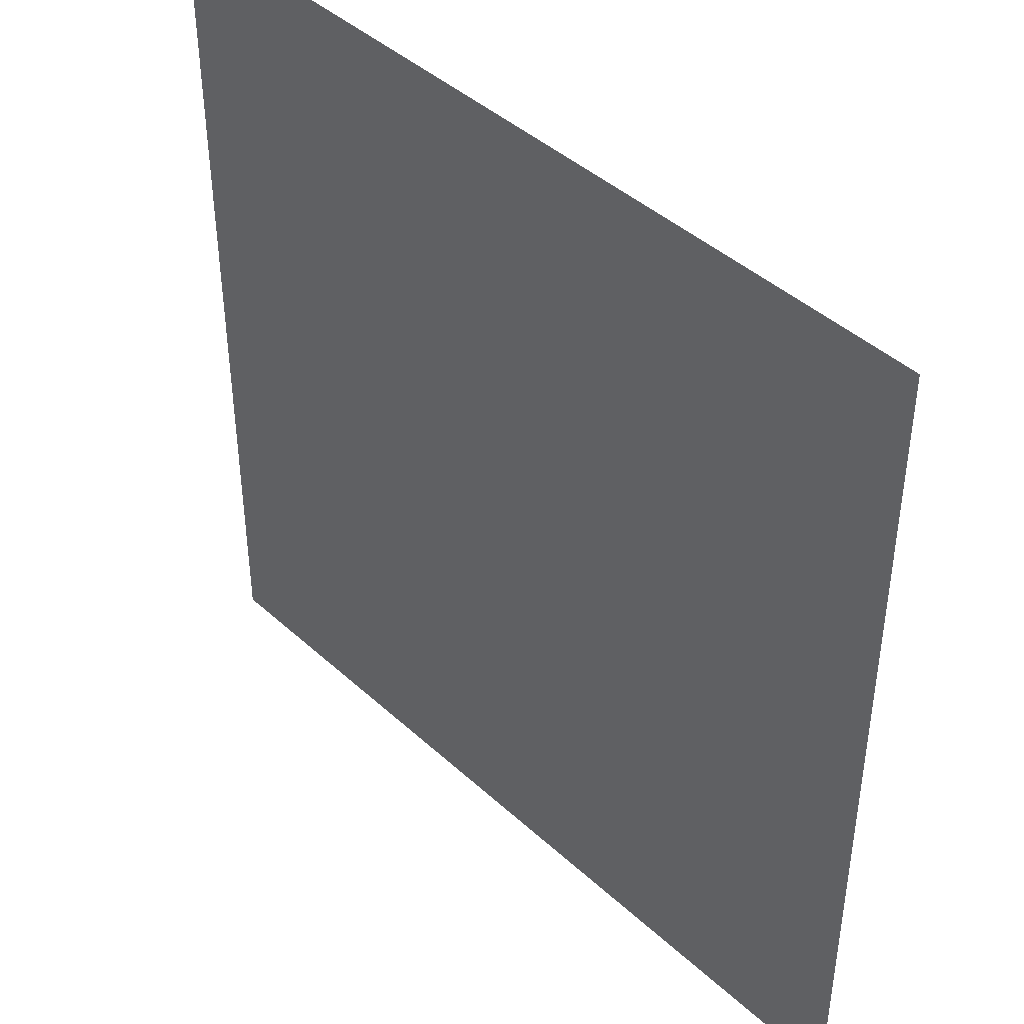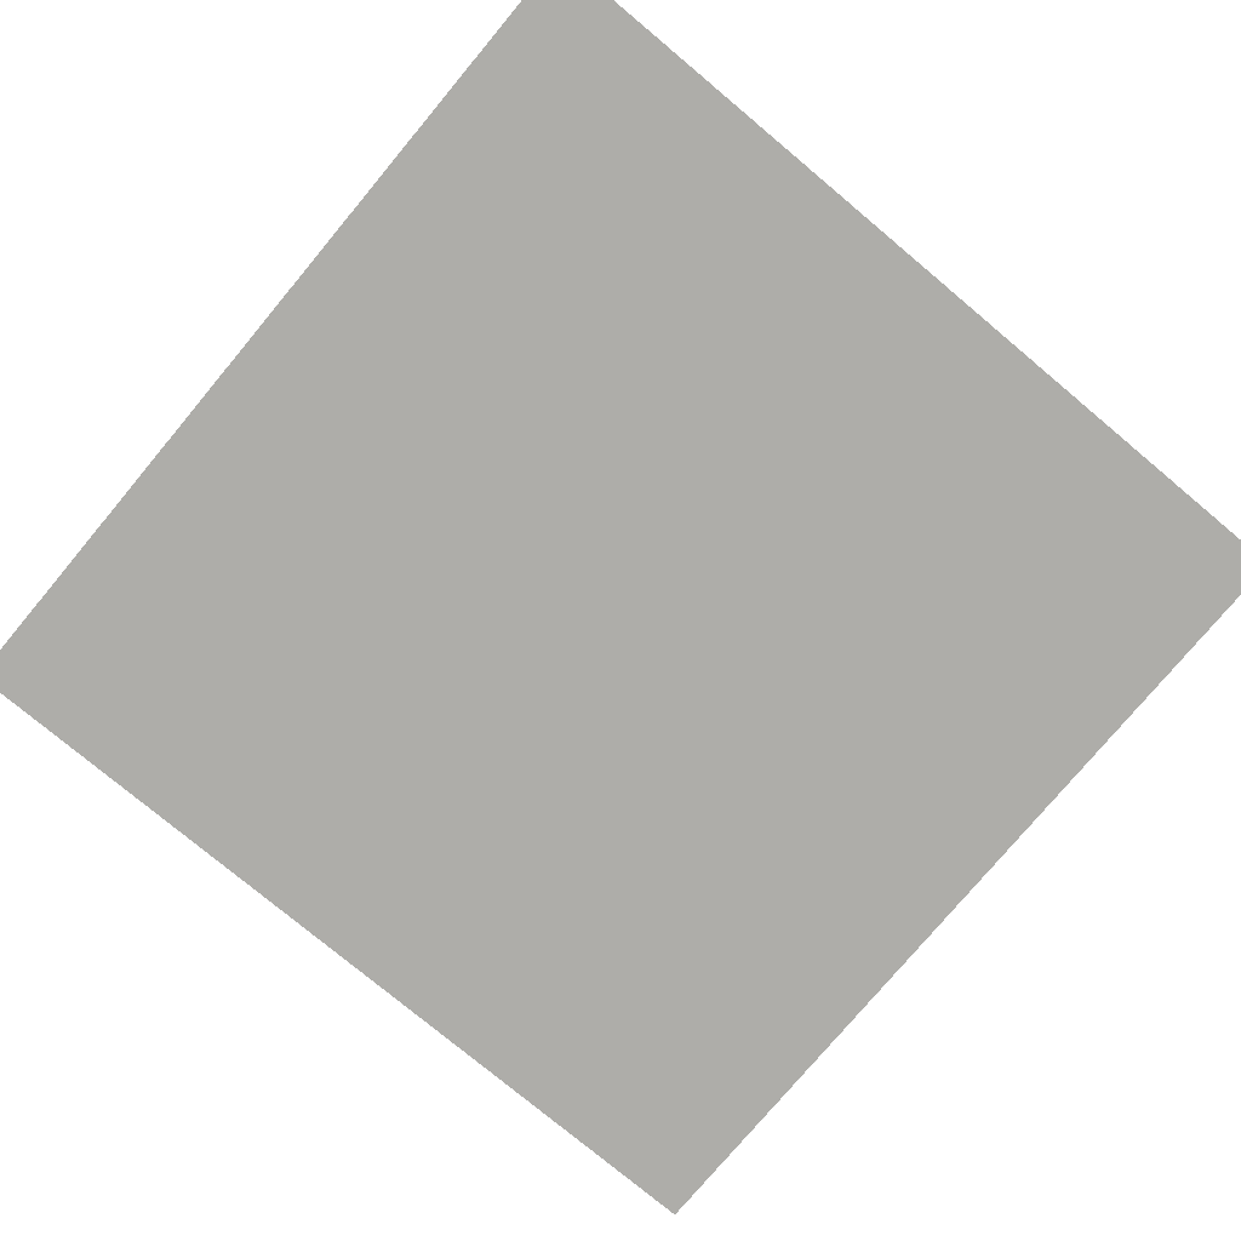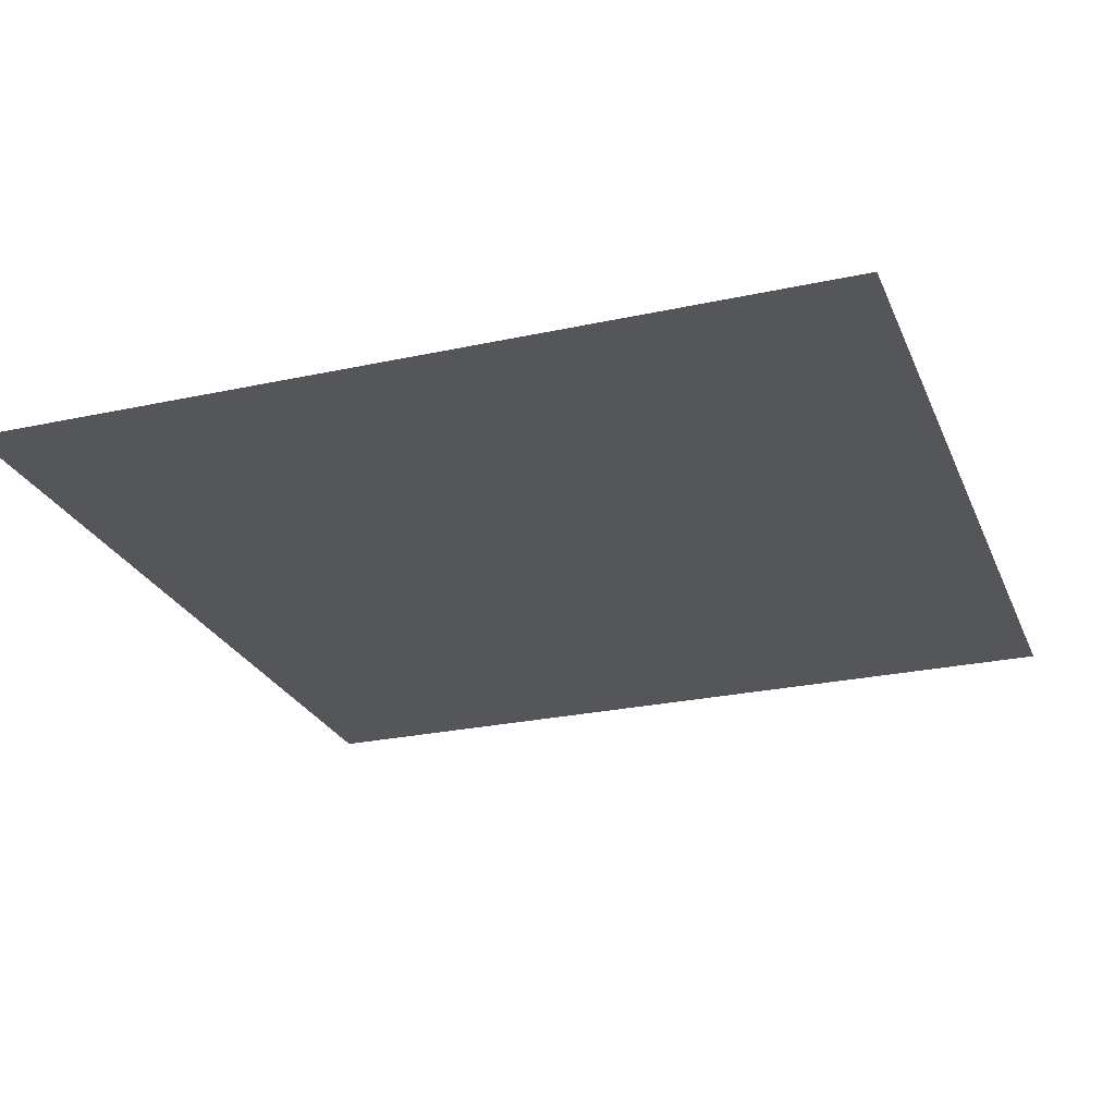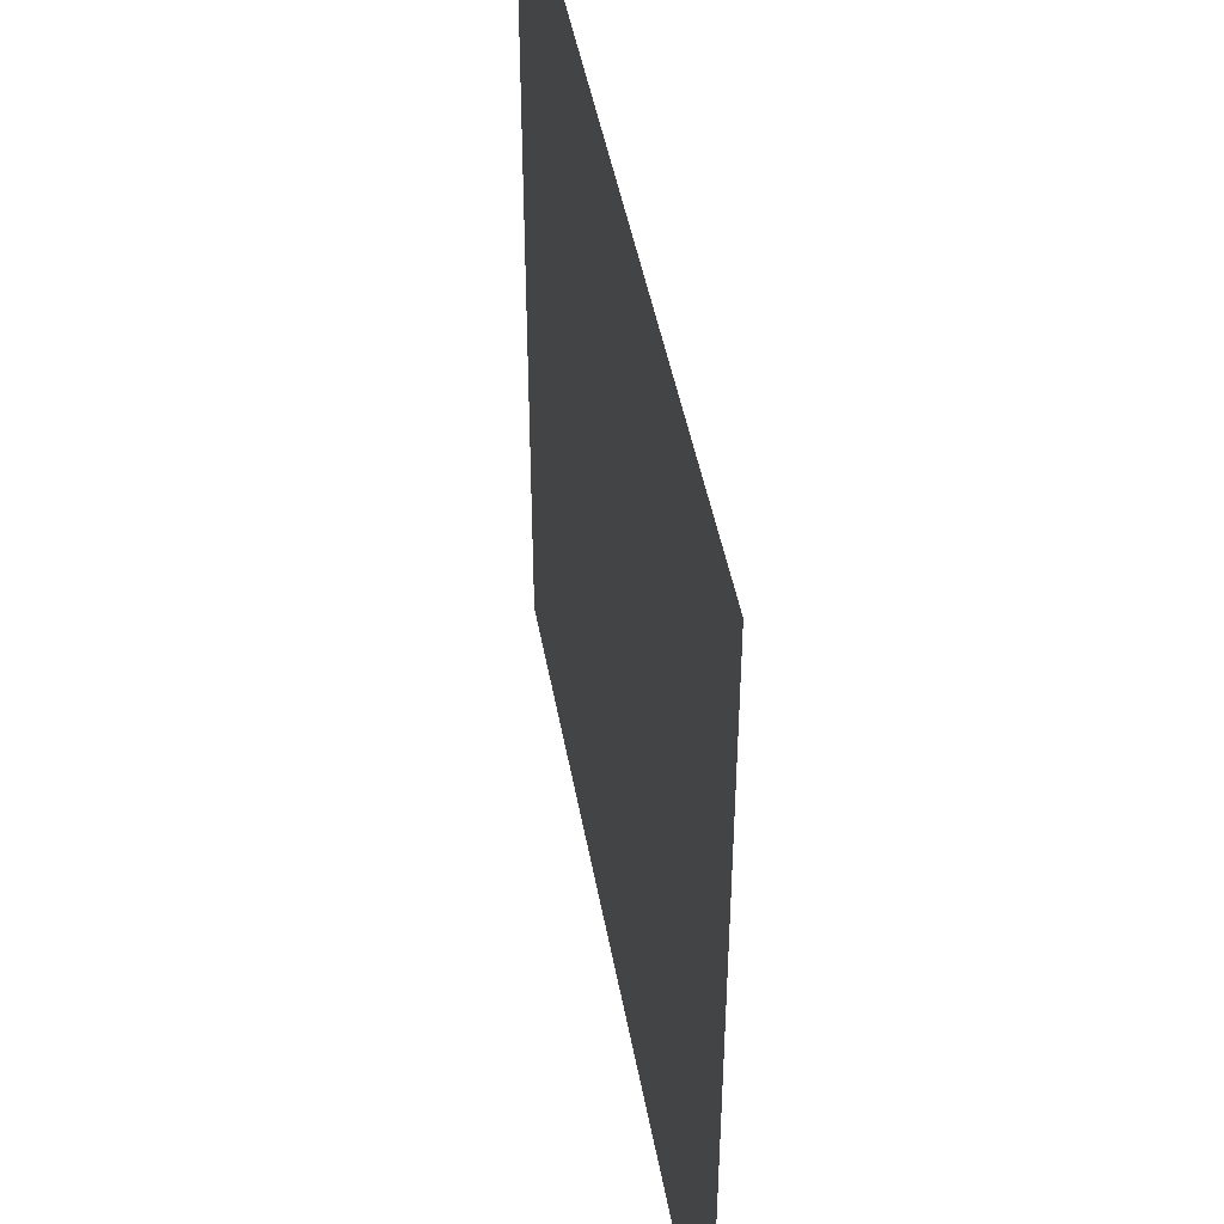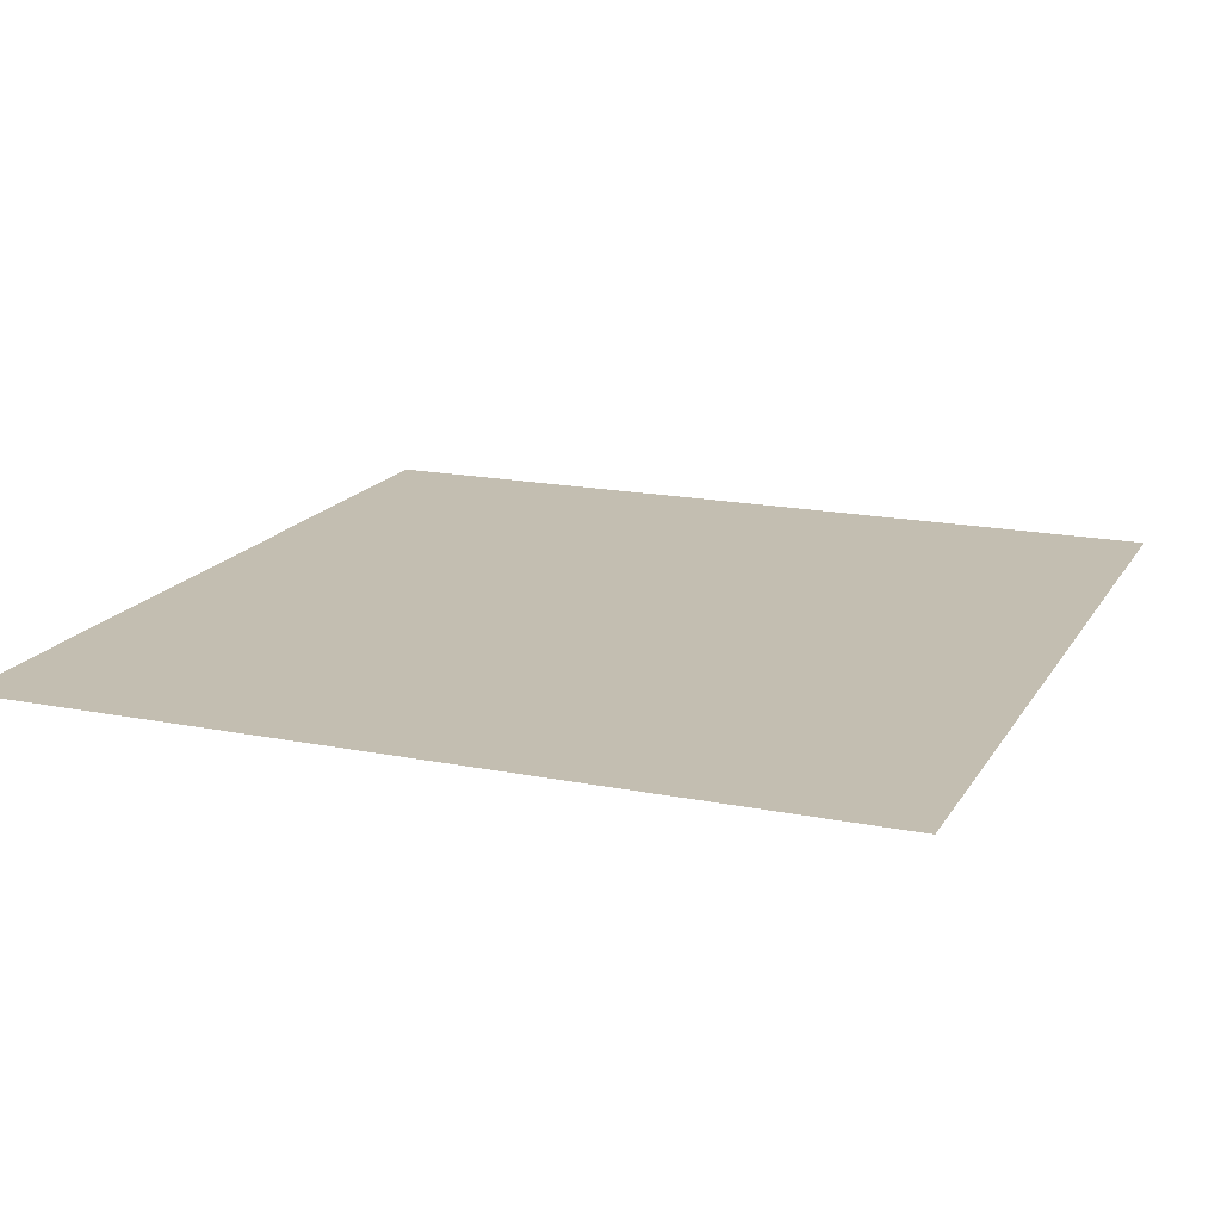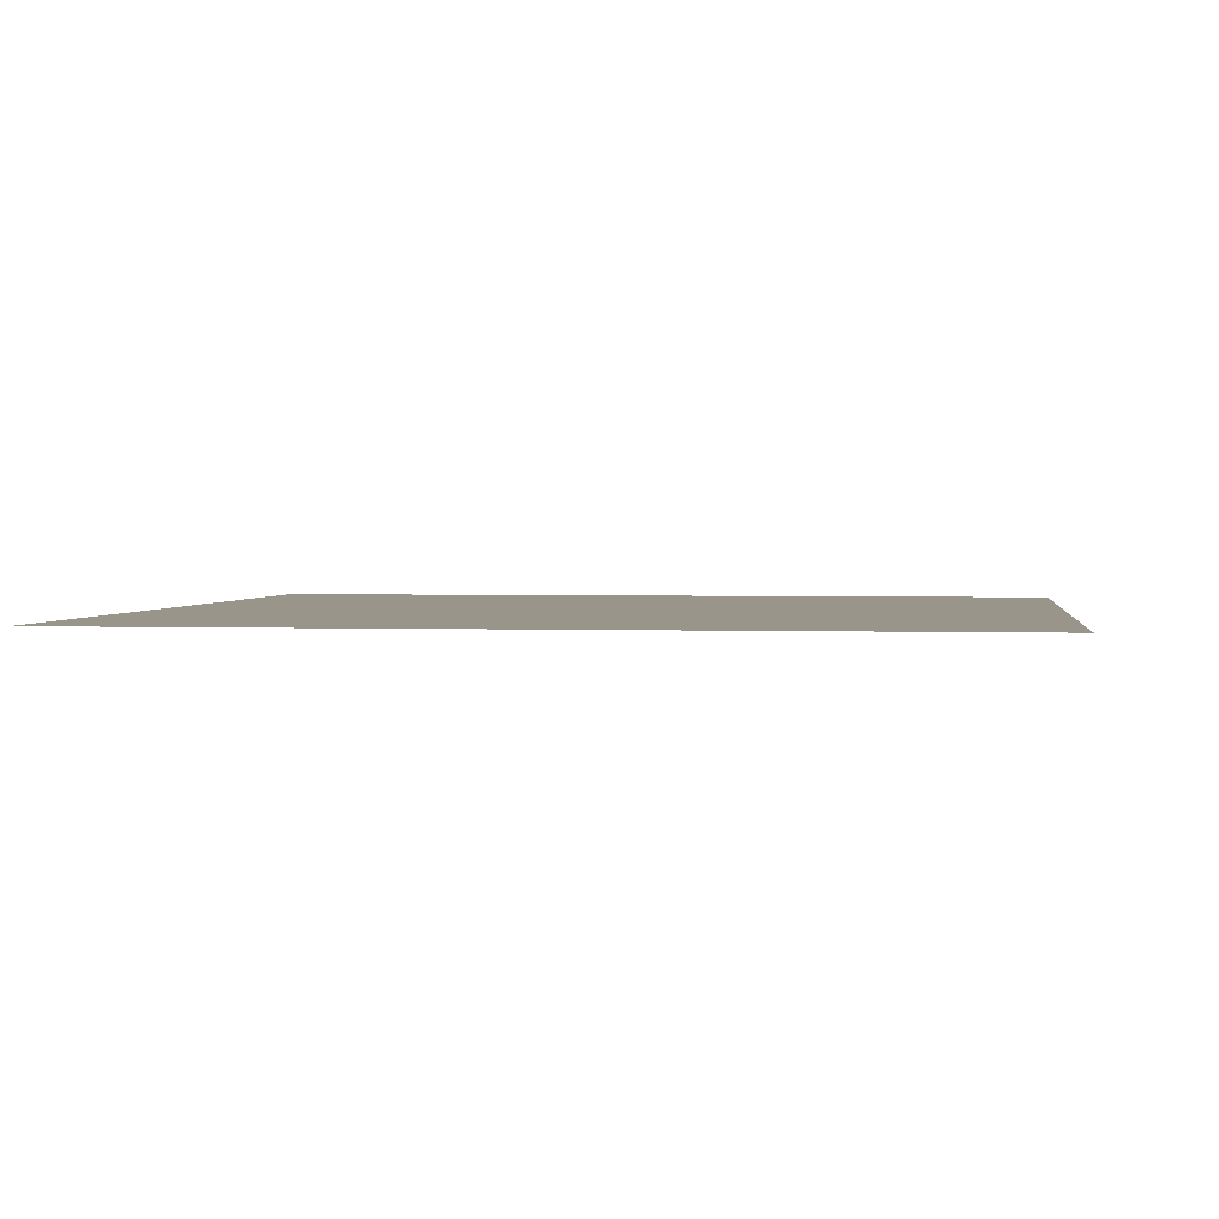
<metadata>
{"format":"obj","ext":"obj","renderer":"f3d","projection":"perspective","resolution":1024,"background":"white","views":[{"elev":43.1,"azim":47.1,"up":"+Y"},{"elev":-77.1,"azim":-39.9,"up":"+Z"},{"elev":-25.5,"azim":109.3,"up":"+Z"},{"elev":45.8,"azim":79.9,"up":"+Y"},{"elev":17.2,"azim":111.8,"up":"+Z"},{"elev":2.1,"azim":7.8,"up":"+Z"}]}
</metadata>
<code>
v -3000 -3180 -0.7067
v -3030 -3180 -0.7067
v -3030 -3150 -0.7067
v -3000 -3150 -0.7067
g lv7_mesh_0010
f 1 2 3 4

</code>
